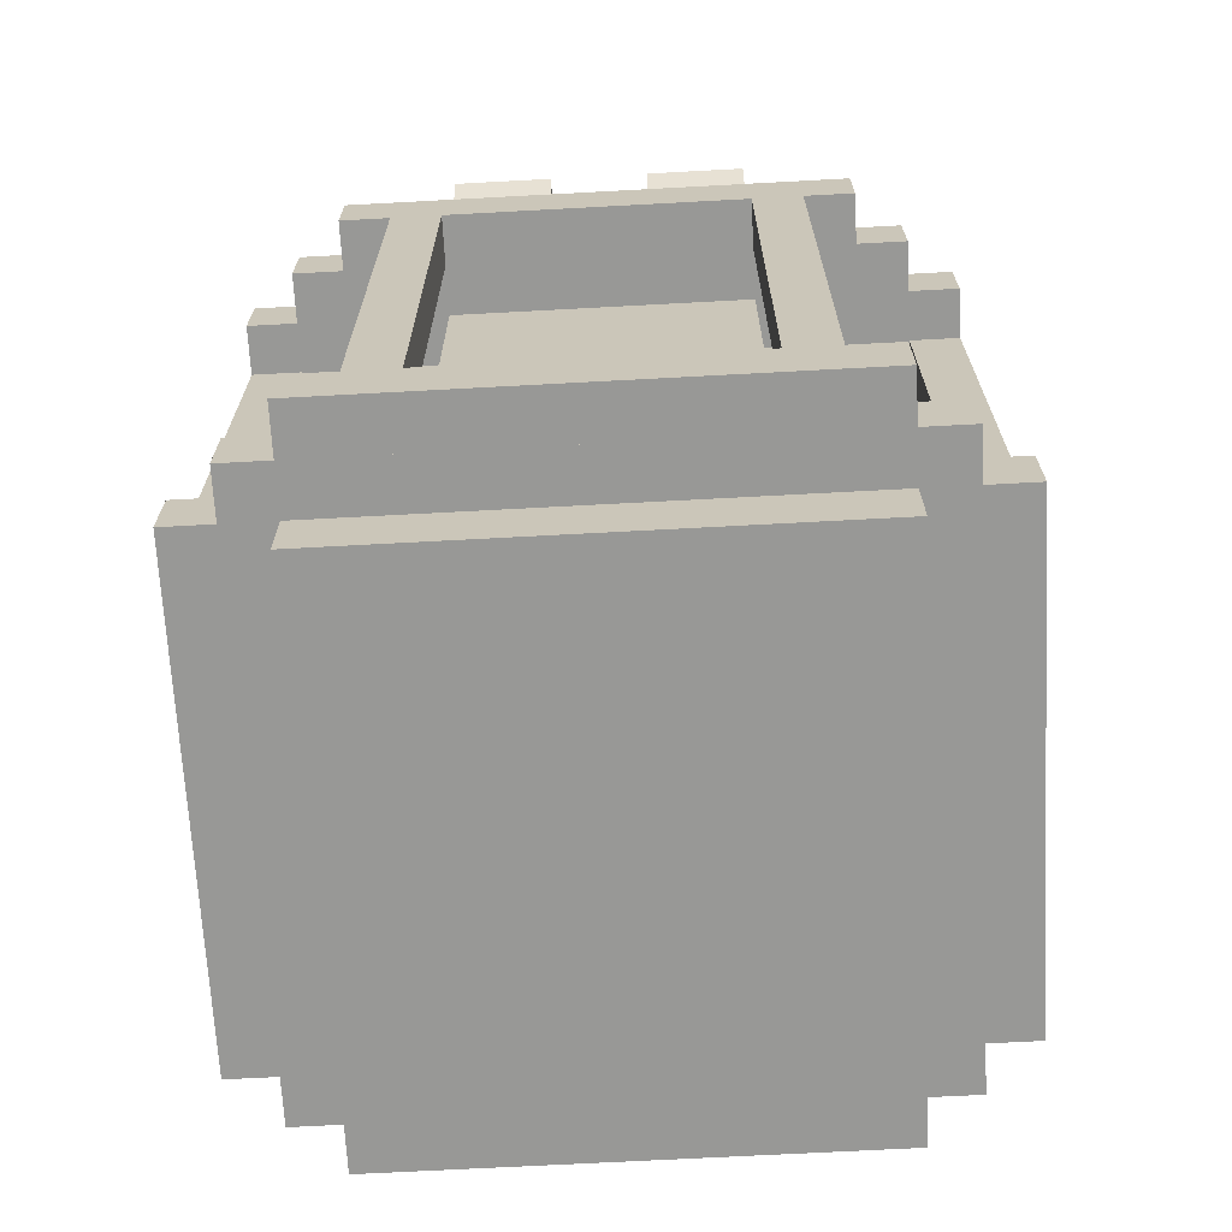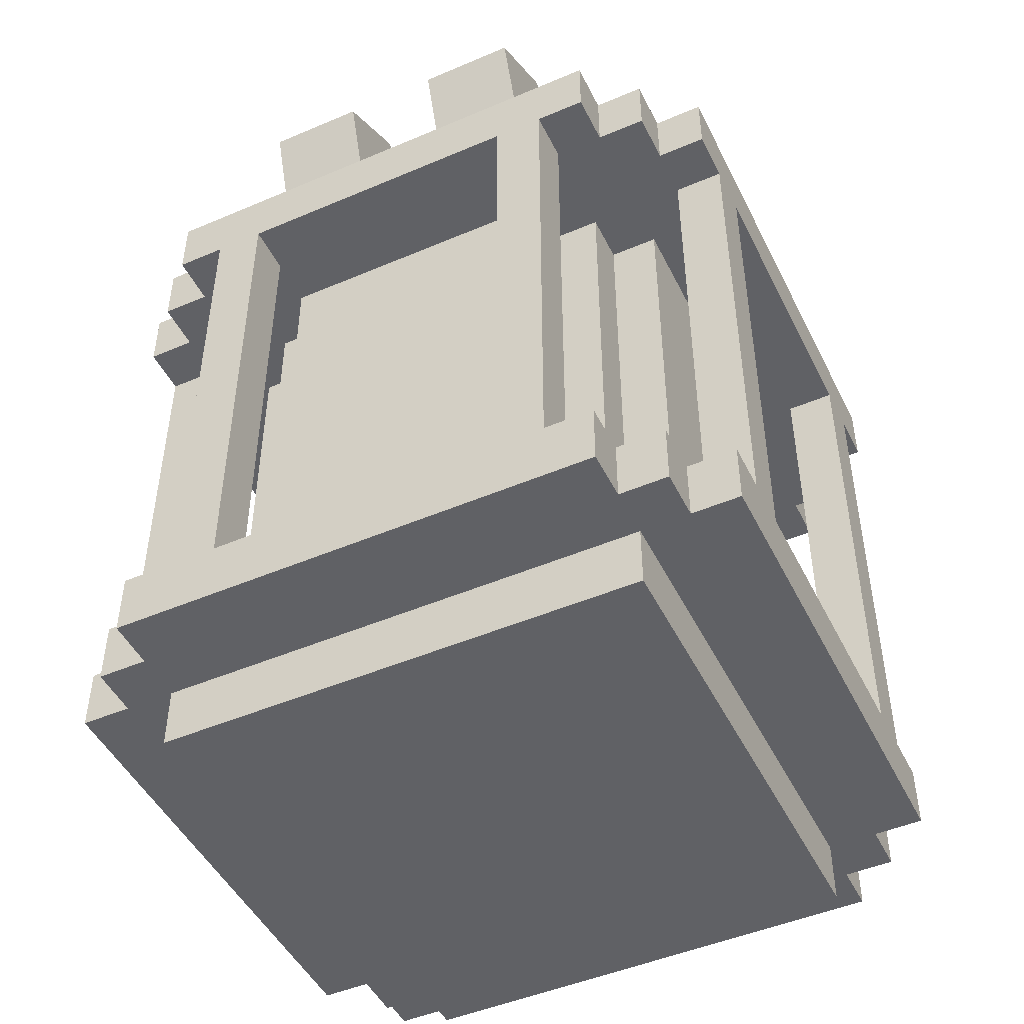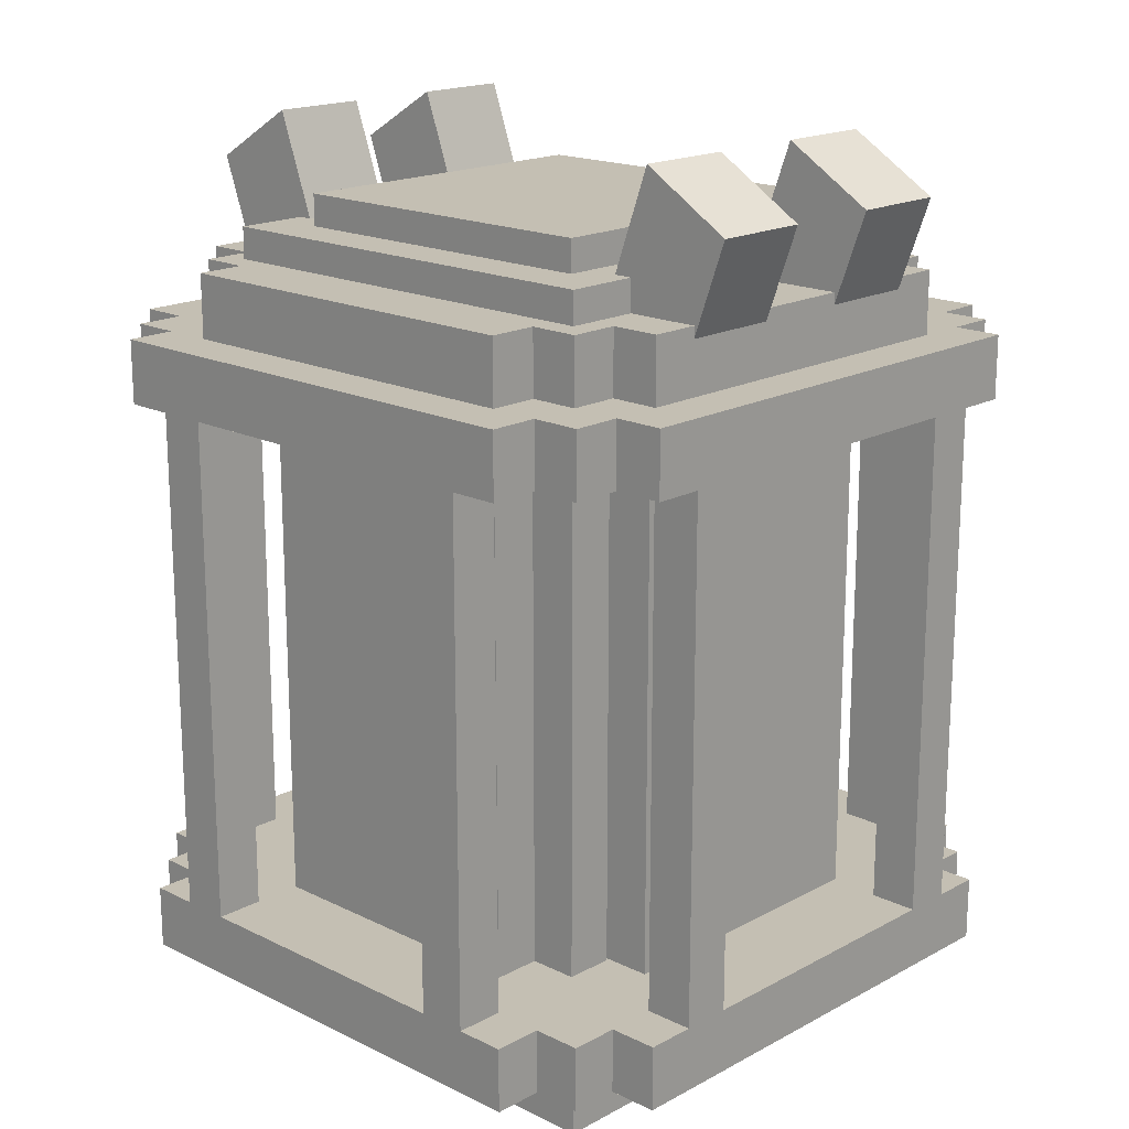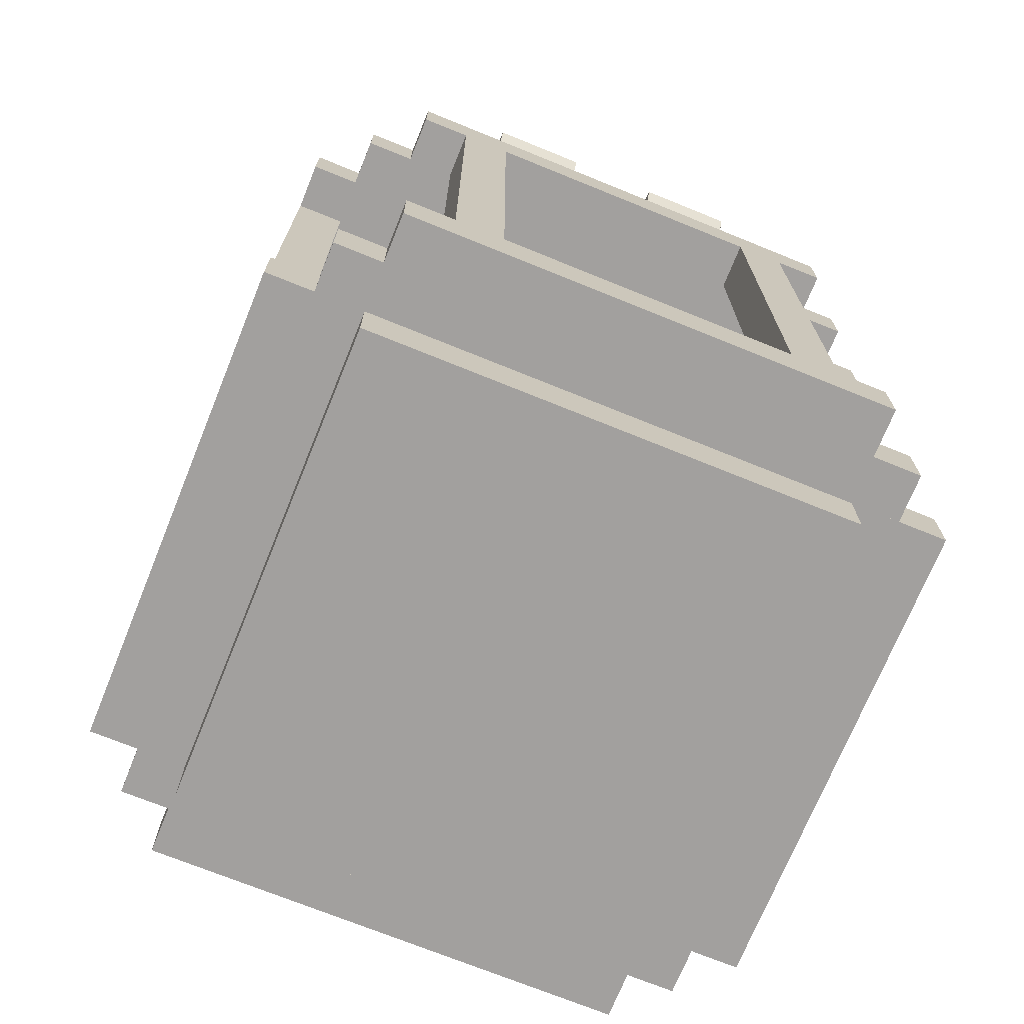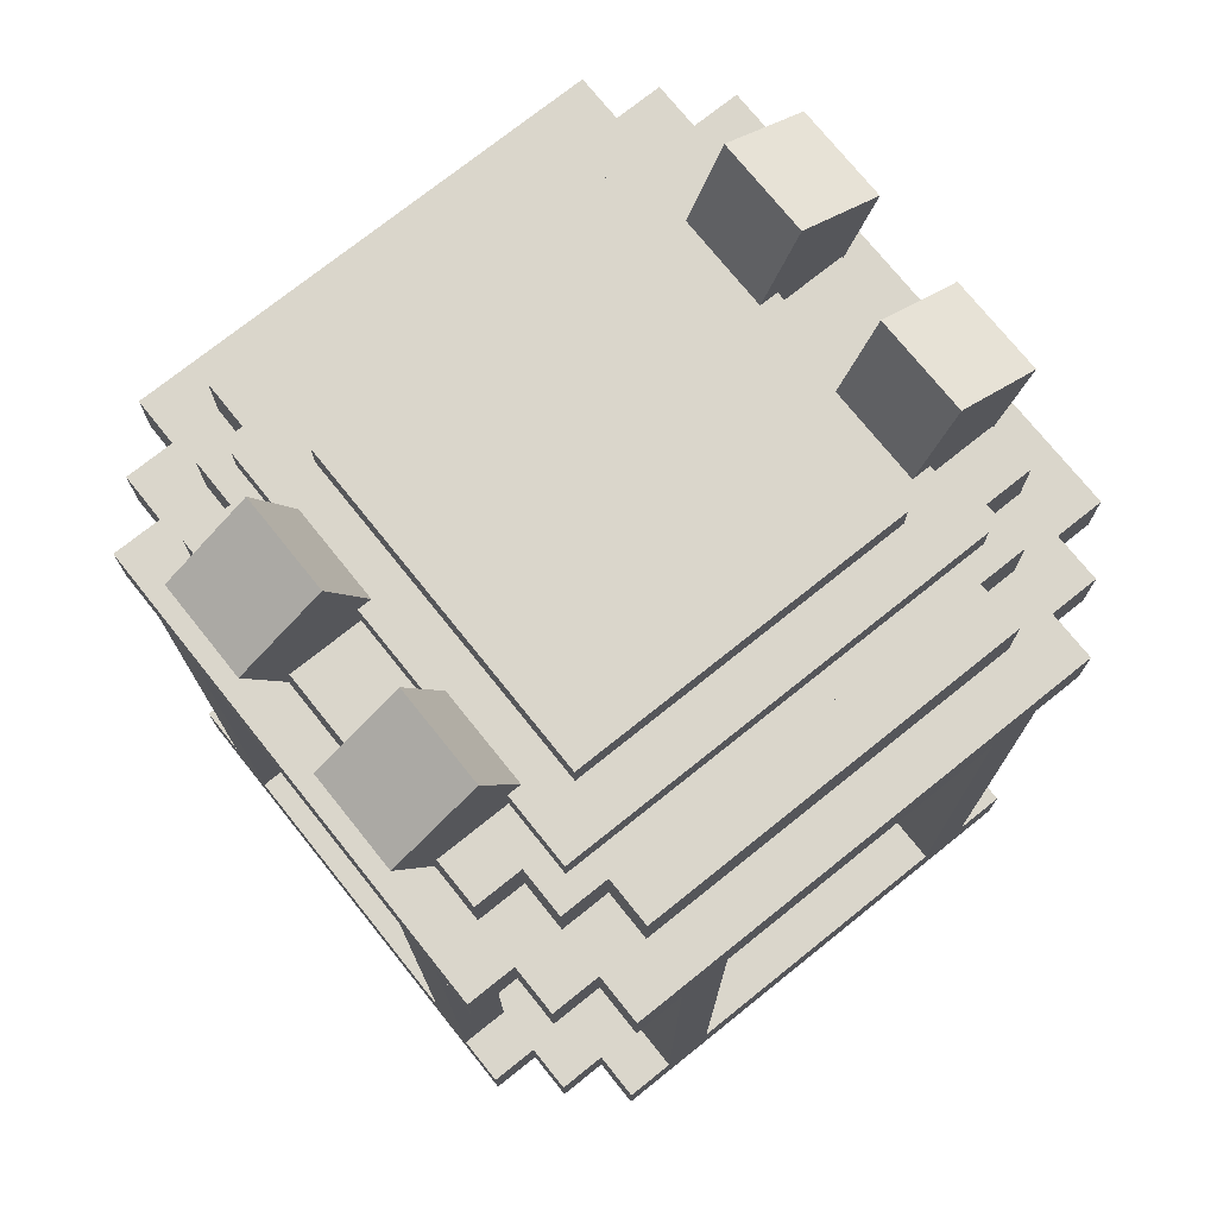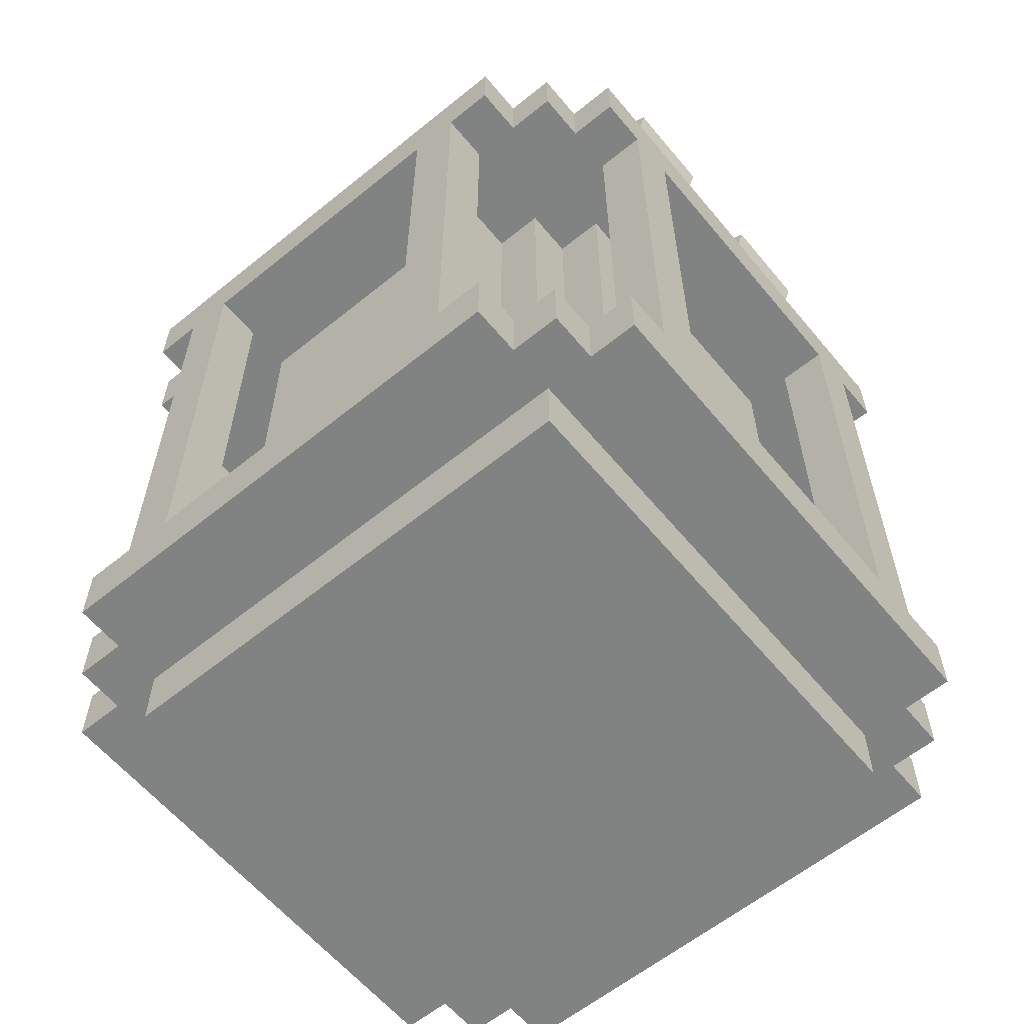
<metadata>
{"format":"obj","ext":"obj","renderer":"f3d","projection":"perspective","resolution":1024,"background":"white","views":[{"elev":-68.4,"azim":93.1,"up":"+Y"},{"elev":-47.8,"azim":115.6,"up":"+Y"},{"elev":17.8,"azim":43.6,"up":"+Y"},{"elev":-71.9,"azim":-112.1,"up":"+Y"},{"elev":74.1,"azim":-38.7,"up":"+Y"},{"elev":-60.6,"azim":39.6,"up":"+Y"}]}
</metadata>
<code>
o FrontRightSpike
v 0.2686 0.9263 0.3125
v 0.1554 0.8576 0.3125
v 0.07612 1.079 0.3125
v 0.1894 1.147 0.3125
v 0.1554 0.8576 0.4375
v 0.2686 0.9263 0.4375
v 0.1894 1.147 0.4375
v 0.07612 1.079 0.4375
f 1 2 3 4
f 5 6 7 8
f 4 3 8 7
f 6 5 2 1
f 6 1 4 7
f 2 5 8 3
o OPRightBack
v 0.125 0.1626 0.6875
v 0.0625 0.1626 0.6875
v 0.0625 0.8126 0.6875
v 0.125 0.8126 0.6875
v 0.0625 0.1626 0.75
v 0.125 0.1626 0.75
v 0.125 0.8126 0.75
v 0.0625 0.8126 0.75
f 9 10 11 12
f 13 14 15 16
f 12 11 16 15
f 14 13 10 9
f 14 9 12 15
f 10 13 16 11
o HatTop
v 0.7812 0.9345 0.2188
v 0.2188 0.9345 0.2188
v 0.2188 1.016 0.2188
v 0.7812 1.016 0.2188
v 0.2188 0.9345 0.7812
v 0.7812 0.9345 0.7812
v 0.7812 1.016 0.7812
v 0.2188 1.016 0.7812
f 17 18 19 20
f 21 22 23 24
f 20 19 24 23
f 22 21 18 17
f 22 17 20 23
f 18 21 24 19
o OPLeftFront2
v 0.125 0.1626 0.25
v 0.0625 0.1626 0.25
v 0.0625 0.8126 0.25
v 0.125 0.8126 0.25
v 0.0625 0.1626 0.3125
v 0.125 0.1626 0.3125
v 0.125 0.8126 0.3125
v 0.0625 0.8126 0.3125
f 25 26 27 28
f 29 30 31 32
f 28 27 32 31
f 30 29 26 25
f 30 25 28 31
f 26 29 32 27
o OPFrontLeft
v 0.75 0.1626 0.0625
v 0.6875 0.1626 0.0625
v 0.6875 0.8126 0.0625
v 0.75 0.8126 0.0625
v 0.6875 0.1626 0.125
v 0.75 0.1626 0.125
v 0.75 0.8126 0.125
v 0.6875 0.8126 0.125
f 33 34 35 36
f 37 38 39 40
f 36 35 40 39
f 38 37 34 33
f 38 33 36 39
f 34 37 40 35
o Base
v 0.875 0.08139 0.125
v 0.125 0.08139 0.125
v 0.125 0.1626 0.125
v 0.875 0.1626 0.125
v 0.125 0.08139 0.875
v 0.875 0.08139 0.875
v 0.875 0.1626 0.875
v 0.125 0.1626 0.875
f 41 42 43 44
f 45 46 47 48
f 44 43 48 47
f 46 45 42 41
f 46 41 44 47
f 42 45 48 43
o MiddlePRight
v 0.25 0.1626 0.3125
v 0.1875 0.1626 0.3125
v 0.1875 0.8126 0.3125
v 0.25 0.8126 0.3125
v 0.1875 0.1626 0.6875
v 0.25 0.1626 0.6875
v 0.25 0.8126 0.6875
v 0.1875 0.8126 0.6875
f 49 50 51 52
f 53 54 55 56
f 52 51 56 55
f 54 53 50 49
f 54 49 52 55
f 50 53 56 51
o MiddlePLeft
v 0.8125 0.1653 0.3125
v 0.75 0.1653 0.3125
v 0.75 0.8154 0.3125
v 0.8125 0.8154 0.3125
v 0.75 0.1653 0.6875
v 0.8125 0.1653 0.6875
v 0.8125 0.8153 0.6875
v 0.75 0.8153 0.6875
f 57 58 59 60
f 61 62 63 64
f 60 59 64 63
f 62 61 58 57
f 62 57 60 63
f 58 61 64 59
o FrontLeftSpike
v 0.8373 0.8551 0.3125
v 0.724 0.9238 0.3125
v 0.8032 1.145 0.3125
v 0.9165 1.076 0.3125
v 0.724 0.9238 0.4375
v 0.8373 0.8551 0.4375
v 0.9165 1.076 0.4375
v 0.8032 1.145 0.4375
f 65 66 67 68
f 69 70 71 72
f 68 67 72 71
f 70 69 66 65
f 70 65 68 71
f 66 69 72 67
o MiddleBackLeft
v 0.75 0.1626 0.6875
v 0.6875 0.1626 0.6875
v 0.6875 0.8126 0.6875
v 0.75 0.8126 0.6875
v 0.6875 0.1626 0.75
v 0.75 0.1626 0.75
v 0.75 0.8126 0.75
v 0.6875 0.8126 0.75
f 73 74 75 76
f 77 78 79 80
f 76 75 80 79
f 78 77 74 73
f 78 73 76 79
f 74 77 80 75
o OPBackLeft
v 0.75 0.1626 0.875
v 0.6875 0.1626 0.875
v 0.6875 0.8126 0.875
v 0.75 0.8126 0.875
v 0.6875 0.1626 0.9375
v 0.75 0.1626 0.9375
v 0.75 0.8126 0.9375
v 0.6875 0.8126 0.9375
f 81 82 83 84
f 85 86 87 88
f 84 83 88 87
f 86 85 82 81
f 86 81 84 87
f 82 85 88 83
o OPFrontRight
v 0.3125 0.1626 0.0625
v 0.25 0.1626 0.0625
v 0.25 0.8126 0.0625
v 0.3125 0.8126 0.0625
v 0.25 0.1626 0.125
v 0.3125 0.1626 0.125
v 0.3125 0.8126 0.125
v 0.25 0.8126 0.125
f 89 90 91 92
f 93 94 95 96
f 92 91 96 95
f 94 93 90 89
f 94 89 92 95
f 90 93 96 91
o HatWidth
v 0.875 0.8939 0.25
v 0.125 0.8939 0.25
v 0.125 0.9751 0.25
v 0.875 0.9751 0.25
v 0.125 0.8939 0.75
v 0.875 0.8939 0.75
v 0.875 0.9751 0.75
v 0.125 0.9751 0.75
f 97 98 99 100
f 101 102 103 104
f 100 99 104 103
f 102 101 98 97
f 102 97 100 103
f 98 101 104 99
o TopBaseDepth
v 0.8125 0.8126 0.0625
v 0.1875 0.8126 0.0625
v 0.1875 0.8939 0.0625
v 0.8125 0.8939 0.0625
v 0.1875 0.8126 0.9375
v 0.8125 0.8126 0.9375
v 0.8125 0.8939 0.9375
v 0.1875 0.8939 0.9375
f 105 106 107 108
f 109 110 111 112
f 108 107 112 111
f 110 109 106 105
f 110 105 108 111
f 106 109 112 107
o BackRightSpike
v 0.2686 0.9263 0.5625
v 0.1554 0.8576 0.5625
v 0.07612 1.079 0.5625
v 0.1894 1.147 0.5625
v 0.1554 0.8576 0.6875
v 0.2686 0.9263 0.6875
v 0.1894 1.147 0.6875
v 0.07612 1.079 0.6875
f 113 114 115 116
f 117 118 119 120
f 116 115 120 119
f 118 117 114 113
f 118 113 116 119
f 114 117 120 115
o HatDepth
v 0.75 0.8939 0.125
v 0.25 0.8939 0.125
v 0.25 0.9751 0.125
v 0.75 0.9751 0.125
v 0.25 0.8939 0.875
v 0.75 0.8939 0.875
v 0.75 0.9751 0.875
v 0.25 0.9751 0.875
f 121 122 123 124
f 125 126 127 128
f 124 123 128 127
f 126 125 122 121
f 126 121 124 127
f 122 125 128 123
o OPBackRight
v 0.3125 0.1626 0.875
v 0.25 0.1626 0.875
v 0.25 0.8126 0.875
v 0.3125 0.8126 0.875
v 0.25 0.1626 0.9375
v 0.3125 0.1626 0.9375
v 0.3125 0.8126 0.9375
v 0.25 0.8126 0.9375
f 129 130 131 132
f 133 134 135 136
f 132 131 136 135
f 134 133 130 129
f 134 129 132 135
f 130 133 136 131
o HatCover
v 0.7188 0.9751 0.2812
v 0.2812 0.9751 0.2812
v 0.2812 1.056 0.2812
v 0.7188 1.056 0.2812
v 0.2812 0.9751 0.7188
v 0.7188 0.9751 0.7188
v 0.7188 1.056 0.7188
v 0.2812 1.056 0.7188
f 137 138 139 140
f 141 142 143 144
f 140 139 144 143
f 142 141 138 137
f 142 137 140 143
f 138 141 144 139
o TopBaseWidth
v 0.9375 0.8126 0.1875
v 0.0625 0.8126 0.1875
v 0.0625 0.8939 0.1875
v 0.9375 0.8939 0.1875
v 0.0625 0.8126 0.8125
v 0.9375 0.8126 0.8125
v 0.9375 0.8939 0.8125
v 0.0625 0.8939 0.8125
f 145 146 147 148
f 149 150 151 152
f 148 147 152 151
f 150 149 146 145
f 150 145 148 151
f 146 149 152 147
o TopBase
v 0.875 0.8126 0.125
v 0.125 0.8126 0.125
v 0.125 0.8939 0.125
v 0.875 0.8939 0.125
v 0.125 0.8126 0.875
v 0.875 0.8126 0.875
v 0.875 0.8939 0.875
v 0.125 0.8939 0.875
f 153 154 155 156
f 157 158 159 160
f 156 155 160 159
f 158 157 154 153
f 158 153 156 159
f 154 157 160 155
o OPLeftFront1
v 0.9375 0.1626 0.25
v 0.875 0.1626 0.25
v 0.875 0.8126 0.25
v 0.9375 0.8126 0.25
v 0.875 0.1626 0.3125
v 0.9375 0.1626 0.3125
v 0.9375 0.8126 0.3125
v 0.875 0.8126 0.3125
f 161 162 163 164
f 165 166 167 168
f 164 163 168 167
f 166 165 162 161
f 166 161 164 167
f 162 165 168 163
o OPLeftBack
v 0.9375 0.1626 0.6875
v 0.875 0.1626 0.6875
v 0.875 0.8126 0.6875
v 0.9375 0.8126 0.6875
v 0.875 0.1626 0.75
v 0.9375 0.1626 0.75
v 0.9375 0.8126 0.75
v 0.875 0.8126 0.75
f 169 170 171 172
f 173 174 175 176
f 172 171 176 175
f 174 173 170 169
f 174 169 172 175
f 170 173 176 171
o MiddlePFront
v 0.6875 0.1626 0.1875
v 0.3125 0.1626 0.1875
v 0.3125 0.8126 0.1875
v 0.6875 0.8126 0.1875
v 0.3125 0.1626 0.25
v 0.6875 0.1626 0.25
v 0.6875 0.8126 0.25
v 0.3125 0.8126 0.25
f 177 178 179 180
f 181 182 183 184
f 180 179 184 183
f 182 181 178 177
f 182 177 180 183
f 178 181 184 179
o MiddleFrontRight
v 0.3125 0.1626 0.25
v 0.25 0.1626 0.25
v 0.25 0.8126 0.25
v 0.3125 0.8126 0.25
v 0.25 0.1626 0.3125
v 0.3125 0.1626 0.3125
v 0.3125 0.8126 0.3125
v 0.25 0.8126 0.3125
f 185 186 187 188
f 189 190 191 192
f 188 187 192 191
f 190 189 186 185
f 190 185 188 191
f 186 189 192 187
o BaseDepth
v 0.8125 0.08139 0.0625
v 0.1875 0.08139 0.0625
v 0.1875 0.1626 0.0625
v 0.8125 0.1626 0.0625
v 0.1875 0.08139 0.9375
v 0.8125 0.08139 0.9375
v 0.8125 0.1626 0.9375
v 0.1875 0.1626 0.9375
f 193 194 195 196
f 197 198 199 200
f 196 195 200 199
f 198 197 194 193
f 198 193 196 199
f 194 197 200 195
o MiddleFrontLeft
v 0.75 0.1626 0.25
v 0.6875 0.1626 0.25
v 0.6875 0.8126 0.25
v 0.75 0.8126 0.25
v 0.6875 0.1626 0.3125
v 0.75 0.1626 0.3125
v 0.75 0.8126 0.3125
v 0.6875 0.8126 0.3125
f 201 202 203 204
f 205 206 207 208
f 204 203 208 207
f 206 205 202 201
f 206 201 204 207
f 202 205 208 203
o MiddlePBack
v 0.6875 0.1626 0.75
v 0.3125 0.1626 0.75
v 0.3125 0.8126 0.75
v 0.6875 0.8126 0.75
v 0.3125 0.1626 0.8125
v 0.6875 0.1626 0.8125
v 0.6875 0.8126 0.8125
v 0.3125 0.8126 0.8125
f 209 210 211 212
f 213 214 215 216
f 212 211 216 215
f 214 213 210 209
f 214 209 212 215
f 210 213 216 211
o BaseWidth
v 0.9375 0.08139 0.1875
v 0.0625 0.08139 0.1875
v 0.0625 0.1626 0.1875
v 0.9375 0.1626 0.1875
v 0.0625 0.08139 0.8125
v 0.9375 0.08139 0.8125
v 0.9375 0.1626 0.8125
v 0.0625 0.1626 0.8125
f 217 218 219 220
f 221 222 223 224
f 220 219 224 223
f 222 221 218 217
f 222 217 220 223
f 218 221 224 219
o BackLeftSpike
v 0.8373 0.8551 0.5625
v 0.724 0.9238 0.5625
v 0.8032 1.145 0.5625
v 0.9165 1.076 0.5625
v 0.724 0.9238 0.6875
v 0.8373 0.8551 0.6875
v 0.9165 1.076 0.6875
v 0.8032 1.145 0.6875
f 225 226 227 228
f 229 230 231 232
f 228 227 232 231
f 230 229 226 225
f 230 225 228 231
f 226 229 232 227
o BottomPad
v 0.8125 0.000142 0.1875
v 0.1875 0.000142 0.1875
v 0.1875 0.08139 0.1875
v 0.8125 0.08139 0.1875
v 0.1875 0.000142 0.8125
v 0.8125 0.000142 0.8125
v 0.8125 0.08139 0.8125
v 0.1875 0.08139 0.8125
f 233 234 235 236
f 237 238 239 240
f 236 235 240 239
f 238 237 234 233
f 238 233 236 239
f 234 237 240 235
o MiddleBackRight
v 0.3125 0.1626 0.6875
v 0.25 0.1626 0.6875
v 0.25 0.8126 0.6875
v 0.3125 0.8126 0.6875
v 0.25 0.1626 0.75
v 0.3125 0.1626 0.75
v 0.3125 0.8126 0.75
v 0.25 0.8126 0.75
f 241 242 243 244
f 245 246 247 248
f 244 243 248 247
f 246 245 242 241
f 246 241 244 247
f 242 245 248 243
o HatMiddle
v 0.8125 0.8939 0.1875
v 0.1875 0.8939 0.1875
v 0.1875 0.9751 0.1875
v 0.8125 0.9751 0.1875
v 0.1875 0.8939 0.8125
v 0.8125 0.8939 0.8125
v 0.8125 0.9751 0.8125
v 0.1875 0.9751 0.8125
f 249 250 251 252
f 253 254 255 256
f 252 251 256 255
f 254 253 250 249
f 254 249 252 255
f 250 253 256 251

</code>
